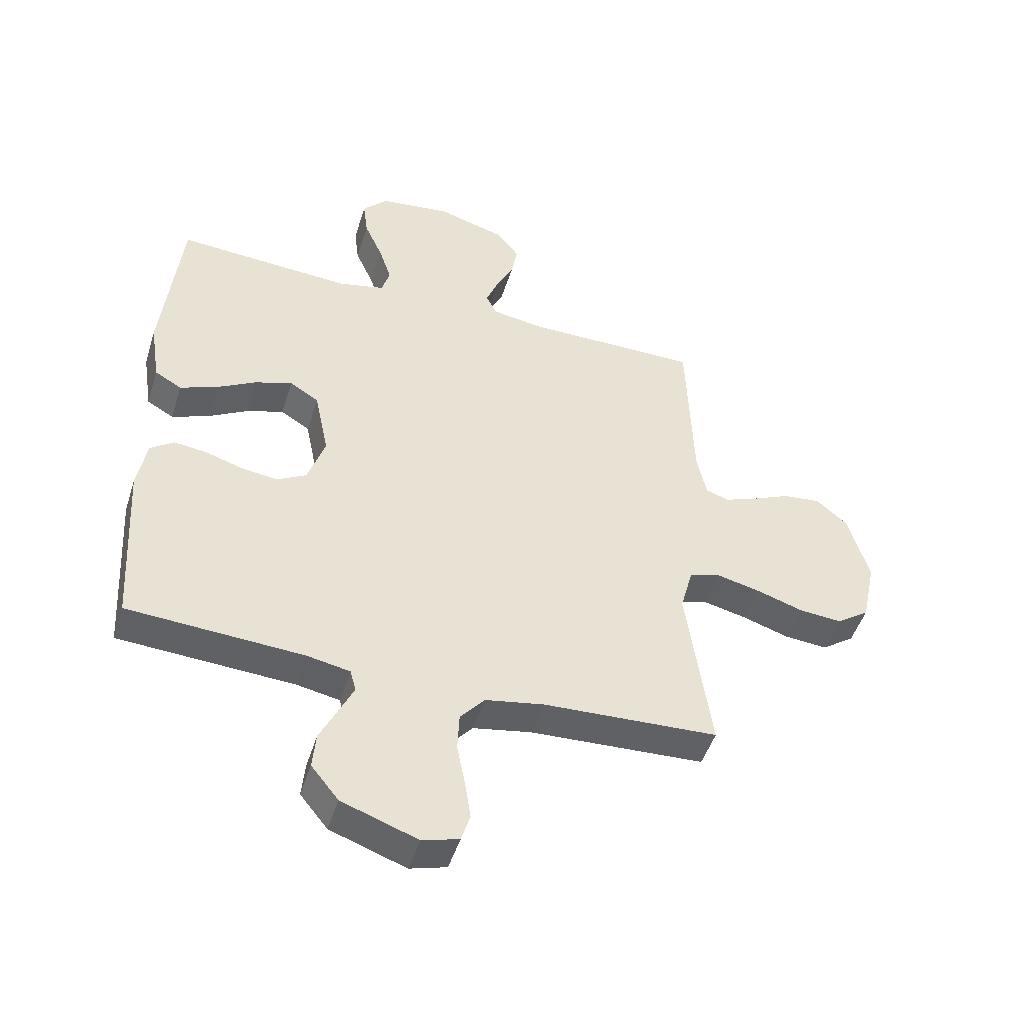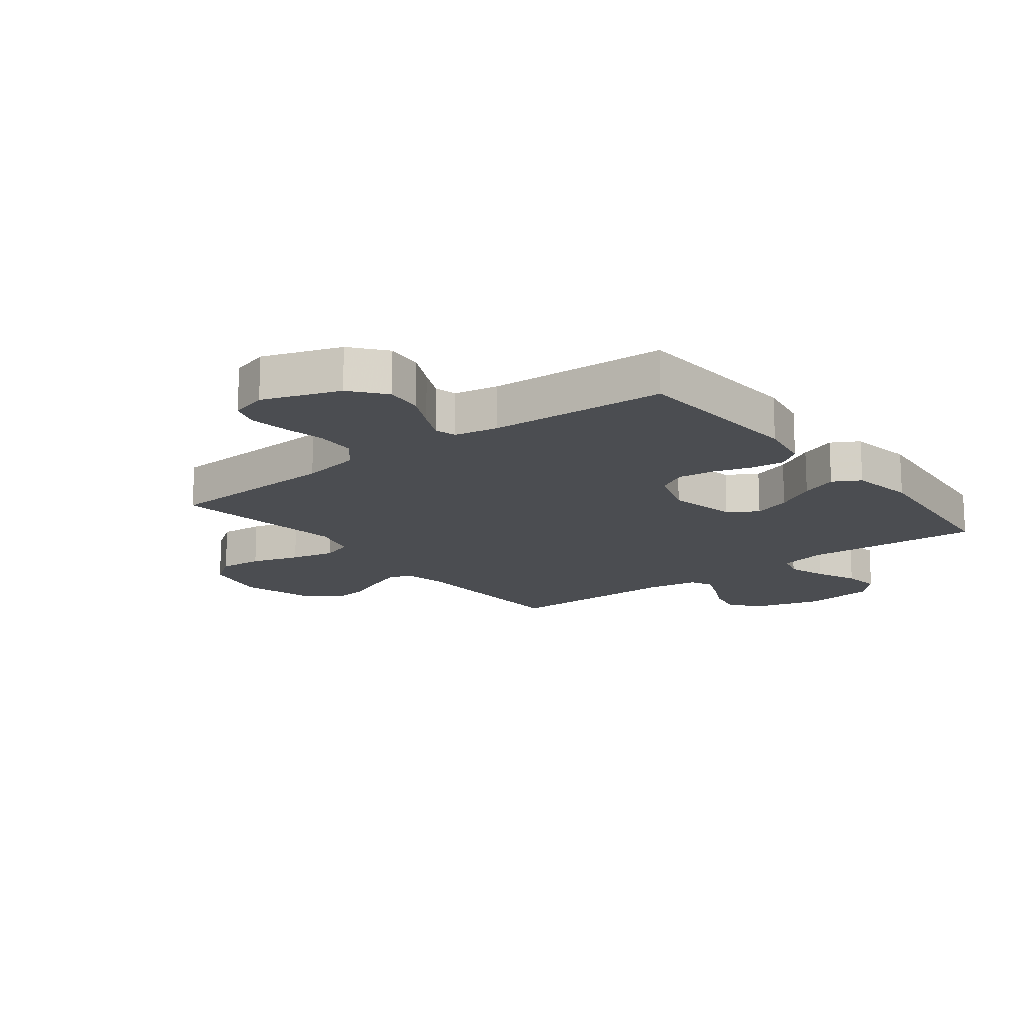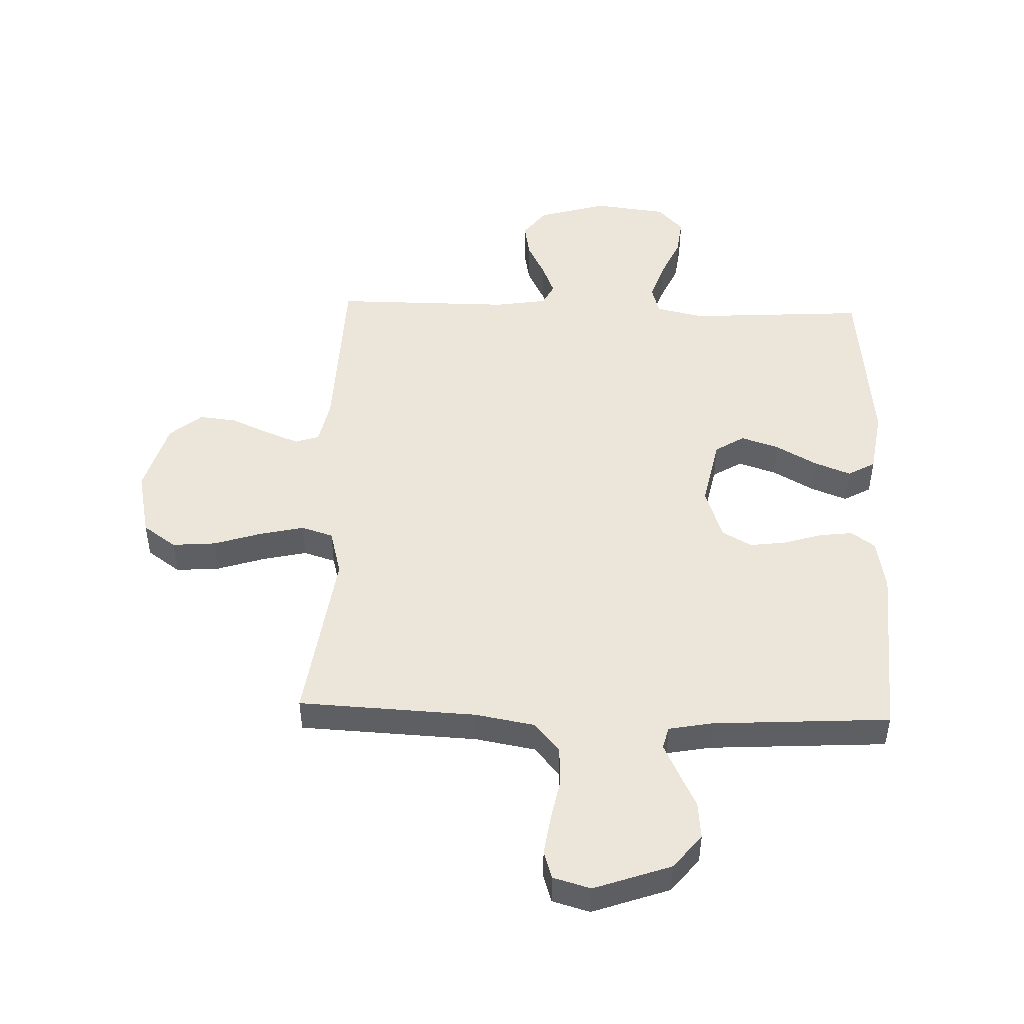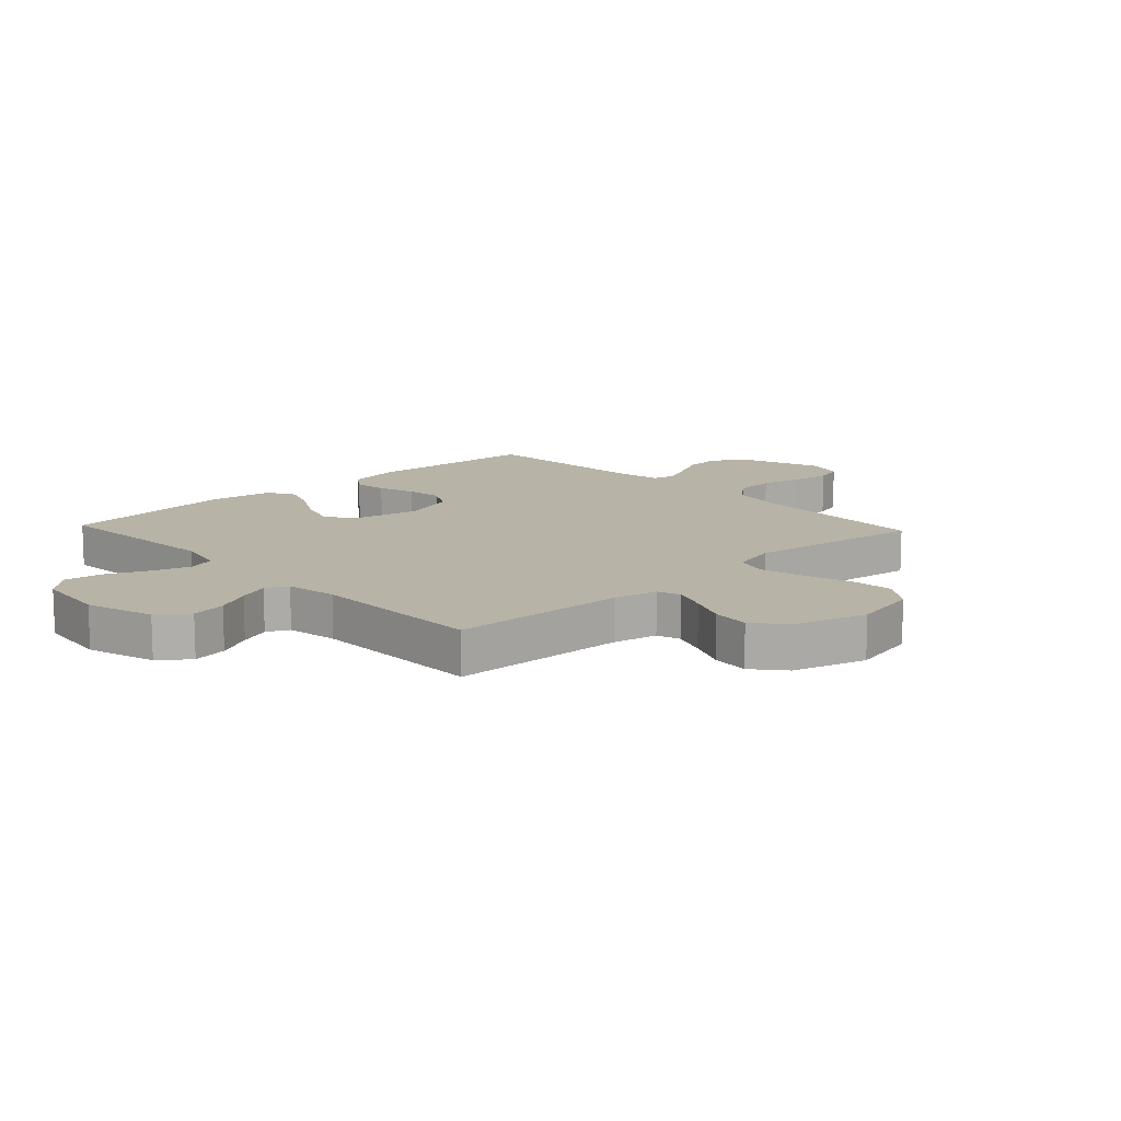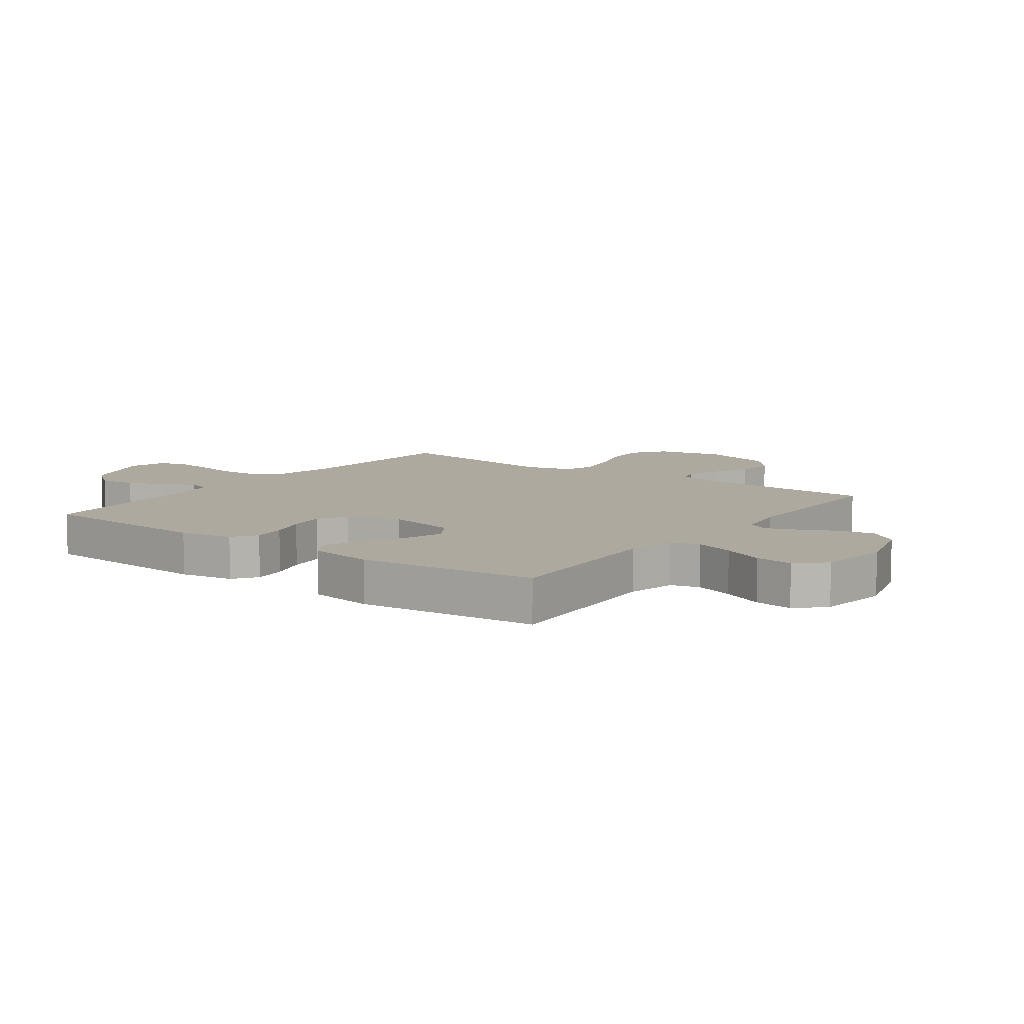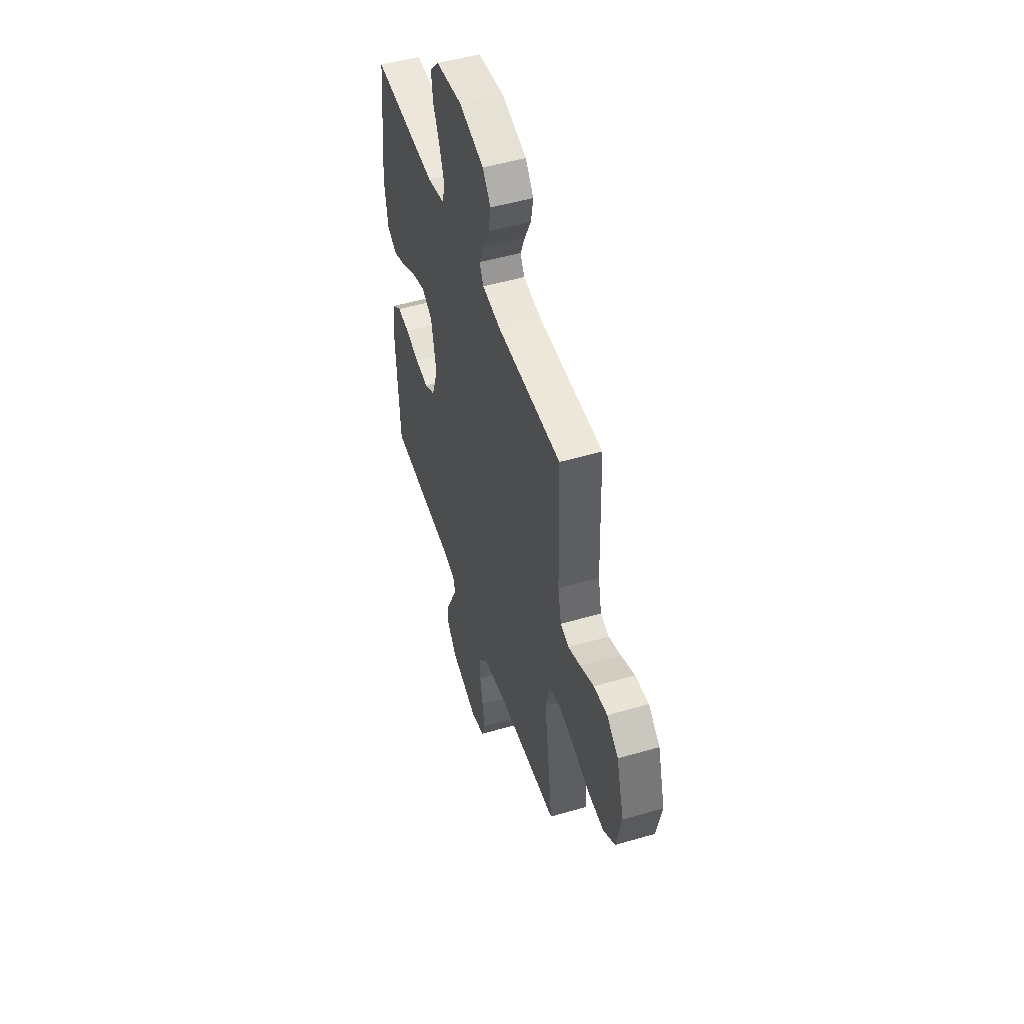
<metadata>
{"format":"obj","ext":"obj","renderer":"f3d","projection":"perspective","resolution":1024,"background":"white","views":[{"elev":-48.0,"azim":-17.2,"up":"+Z"},{"elev":-15.8,"azim":-142.2,"up":"+Y"},{"elev":48.2,"azim":-178.0,"up":"+Y"},{"elev":12.8,"azim":46.8,"up":"+Y"},{"elev":9.1,"azim":-53.6,"up":"+Y"},{"elev":49.9,"azim":72.1,"up":"+Z"}]}
</metadata>
<code>
v -0.5 0.07 0.5
v -0.2 0.07 0.481
v -0.119 0.07 0.499
v -0.105 0.07 0.547
v -0.127 0.07 0.613
v -0.158 0.07 0.683
v -0.166 0.07 0.747
v -0.123 0.07 0.793
v 0 0.07 0.808
v 0.117 0.07 0.774
v 0.155 0.07 0.724
v 0.144 0.07 0.664
v 0.114 0.07 0.604
v 0.093 0.07 0.551
v 0.112 0.07 0.514
v 0.2 0.07 0.5
v 0.5 0.07 0.5
v 0.51 0.07 0.2
v 0.526 0.07 0.124
v 0.566 0.07 0.111
v 0.623 0.07 0.133
v 0.688 0.07 0.162
v 0.752 0.07 0.169
v 0.806 0.07 0.124
v 0.842 0.07 0
v 0.818 0.07 -0.113
v 0.762 0.07 -0.153
v 0.688 0.07 -0.147
v 0.607 0.07 -0.121
v 0.533 0.07 -0.104
v 0.479 0.07 -0.121
v 0.458 0.07 -0.2
v 0.5 0.07 -0.5
v 0.2 0.07 -0.514
v 0.099 0.07 -0.532
v 0.057 0.07 -0.581
v 0.054 0.07 -0.647
v 0.068 0.07 -0.718
v 0.078 0.07 -0.784
v 0.063 0.07 -0.832
v 0 0.07 -0.85
v -0.13 0.07 -0.804
v -0.177 0.07 -0.746
v -0.171 0.07 -0.683
v -0.141 0.07 -0.622
v -0.116 0.07 -0.569
v -0.126 0.07 -0.532
v -0.2 0.07 -0.518
v -0.5 0.07 -0.5
v -0.518 0.07 -0.2
v -0.502 0.07 -0.111
v -0.462 0.07 -0.082
v -0.405 0.07 -0.089
v -0.341 0.07 -0.109
v -0.279 0.07 -0.117
v -0.229 0.07 -0.089
v -0.199 0.07 0
v -0.223 0.07 0.118
v -0.273 0.07 0.149
v -0.337 0.07 0.128
v -0.406 0.07 0.089
v -0.468 0.07 0.065
v -0.514 0.07 0.091
v -0.531 0.07 0.2
v -0.5 0 0.5
v -0.2 0 0.481
v -0.119 0 0.499
v -0.105 0 0.547
v -0.127 0 0.613
v -0.158 0 0.683
v -0.166 0 0.747
v -0.123 0 0.793
v 0 0 0.808
v 0.117 0 0.774
v 0.155 0 0.724
v 0.144 0 0.664
v 0.114 0 0.604
v 0.093 0 0.551
v 0.112 0 0.514
v 0.2 0 0.5
v 0.5 0 0.5
v 0.51 0 0.2
v 0.526 0 0.124
v 0.566 0 0.111
v 0.623 0 0.133
v 0.688 0 0.162
v 0.752 0 0.169
v 0.806 0 0.124
v 0.842 0 0
v 0.818 0 -0.113
v 0.762 0 -0.153
v 0.688 0 -0.147
v 0.607 0 -0.121
v 0.533 0 -0.104
v 0.479 0 -0.121
v 0.458 0 -0.2
v 0.5 0 -0.5
v 0.2 0 -0.514
v 0.099 0 -0.532
v 0.057 0 -0.581
v 0.054 0 -0.647
v 0.068 0 -0.718
v 0.078 0 -0.784
v 0.063 0 -0.832
v 0 0 -0.85
v -0.13 0 -0.804
v -0.177 0 -0.746
v -0.171 0 -0.683
v -0.141 0 -0.622
v -0.116 0 -0.569
v -0.126 0 -0.532
v -0.2 0 -0.518
v -0.5 0 -0.5
v -0.518 0 -0.2
v -0.502 0 -0.111
v -0.462 0 -0.082
v -0.405 0 -0.089
v -0.341 0 -0.109
v -0.279 0 -0.117
v -0.229 0 -0.089
v -0.199 0 0
v -0.223 0 0.118
v -0.273 0 0.149
v -0.337 0 0.128
v -0.406 0 0.089
v -0.468 0 0.065
v -0.514 0 0.091
v -0.531 0 0.2
f 63 64 1 2
f 60 61 62 63
f 59 60 63 2
f 58 59 2 3
f 57 58 3 4
f 51 52 53 54
f 51 54 55
f 48 49 50 51
f 47 48 51 55
f 42 43 44 45
f 42 45 46
f 41 42 46
f 40 41 46 47
f 37 38 39 40
f 32 33 34
f 31 32 34 35
f 26 27 28 29
f 26 29 30
f 25 26 30
f 24 25 30 31
f 21 22 23 24
f 20 21 24 31
f 16 17 18
f 15 16 18 19
f 10 11 12 13
f 10 13 14
f 9 10 14
f 8 9 14
f 5 6 7 8
f 4 5 8 14
f 57 4 14 15
f 40 47 55 56
f 37 40 56 57
f 36 37 57
f 35 36 57 15
f 19 20 31 35
f 15 19 35
f 66 65 128 127
f 127 126 125 124
f 66 127 124 123
f 67 66 123 122
f 68 67 122 121
f 118 117 116 115
f 119 118 115
f 115 114 113 112
f 119 115 112 111
f 109 108 107 106
f 110 109 106
f 110 106 105
f 111 110 105 104
f 104 103 102 101
f 98 97 96
f 99 98 96 95
f 93 92 91 90
f 94 93 90
f 94 90 89
f 95 94 89 88
f 88 87 86 85
f 95 88 85 84
f 82 81 80
f 83 82 80 79
f 77 76 75 74
f 78 77 74
f 78 74 73
f 78 73 72
f 72 71 70 69
f 78 72 69 68
f 79 78 68 121
f 120 119 111 104
f 121 120 104 101
f 121 101 100
f 79 121 100 99
f 99 95 84 83
f 99 83 79
f 1 65 66 2
f 2 66 67 3
f 3 67 68 4
f 4 68 69 5
f 5 69 70 6
f 6 70 71 7
f 7 71 72 8
f 8 72 73 9
f 9 73 74 10
f 10 74 75 11
f 11 75 76 12
f 12 76 77 13
f 13 77 78 14
f 14 78 79 15
f 15 79 80 16
f 16 80 81 17
f 17 81 82 18
f 18 82 83 19
f 19 83 84 20
f 20 84 85 21
f 21 85 86 22
f 22 86 87 23
f 23 87 88 24
f 24 88 89 25
f 25 89 90 26
f 26 90 91 27
f 27 91 92 28
f 28 92 93 29
f 29 93 94 30
f 30 94 95 31
f 31 95 96 32
f 32 96 97 33
f 33 97 98 34
f 34 98 99 35
f 35 99 100 36
f 36 100 101 37
f 37 101 102 38
f 38 102 103 39
f 39 103 104 40
f 40 104 105 41
f 41 105 106 42
f 42 106 107 43
f 43 107 108 44
f 44 108 109 45
f 45 109 110 46
f 46 110 111 47
f 47 111 112 48
f 48 112 113 49
f 49 113 114 50
f 50 114 115 51
f 51 115 116 52
f 52 116 117 53
f 53 117 118 54
f 54 118 119 55
f 55 119 120 56
f 56 120 121 57
f 57 121 122 58
f 58 122 123 59
f 59 123 124 60
f 60 124 125 61
f 61 125 126 62
f 62 126 127 63
f 63 127 128 64
f 64 128 65 1

</code>
